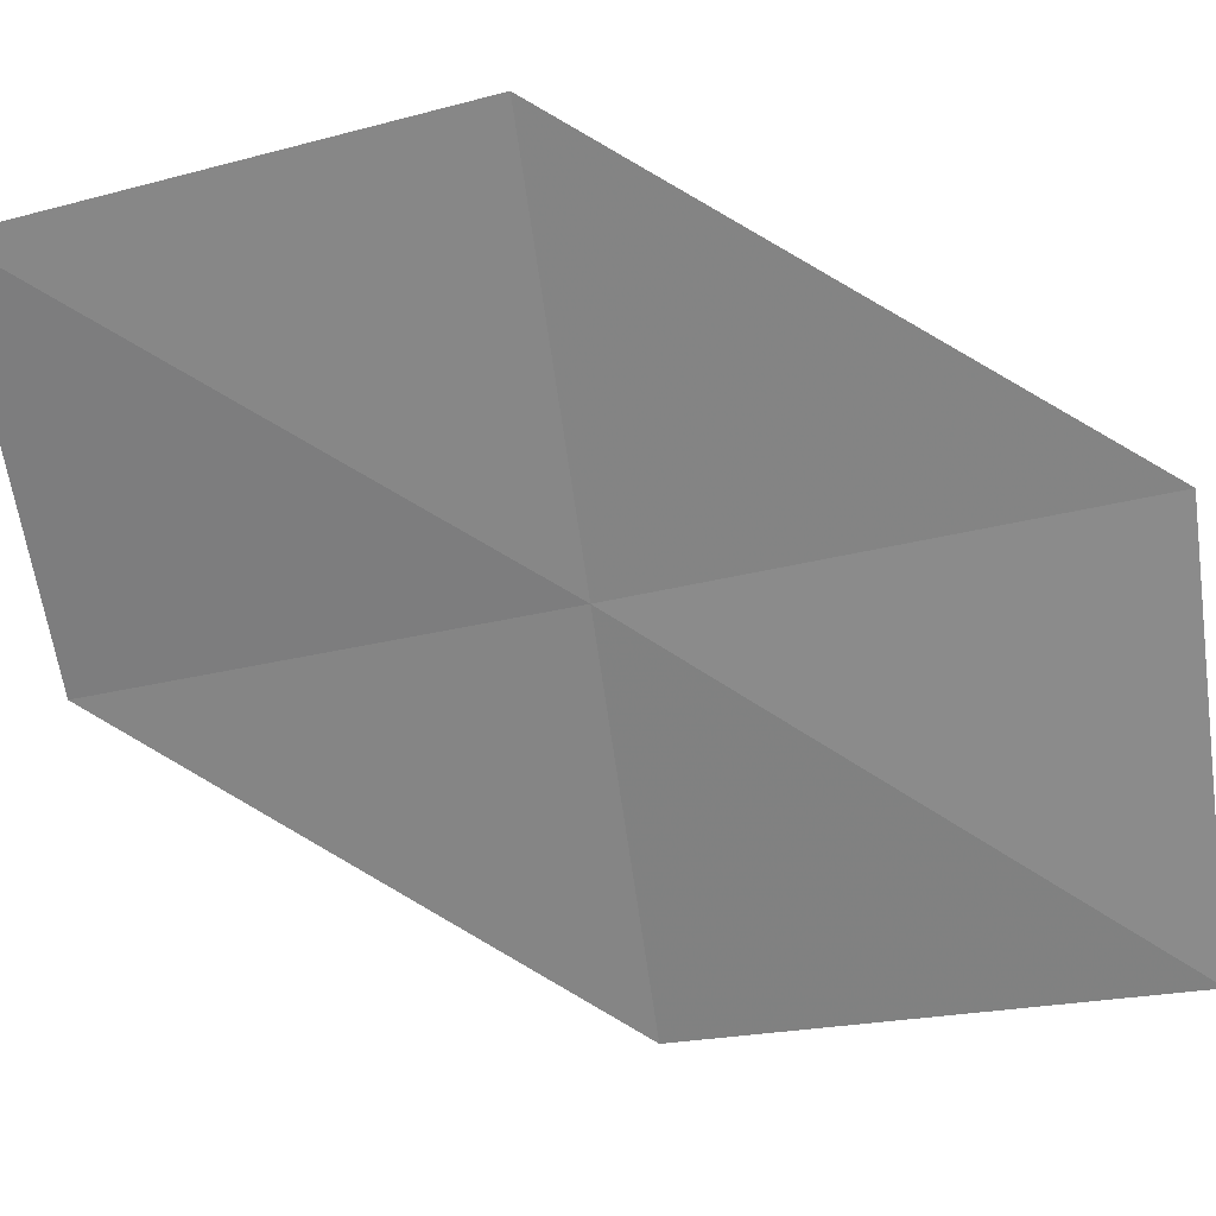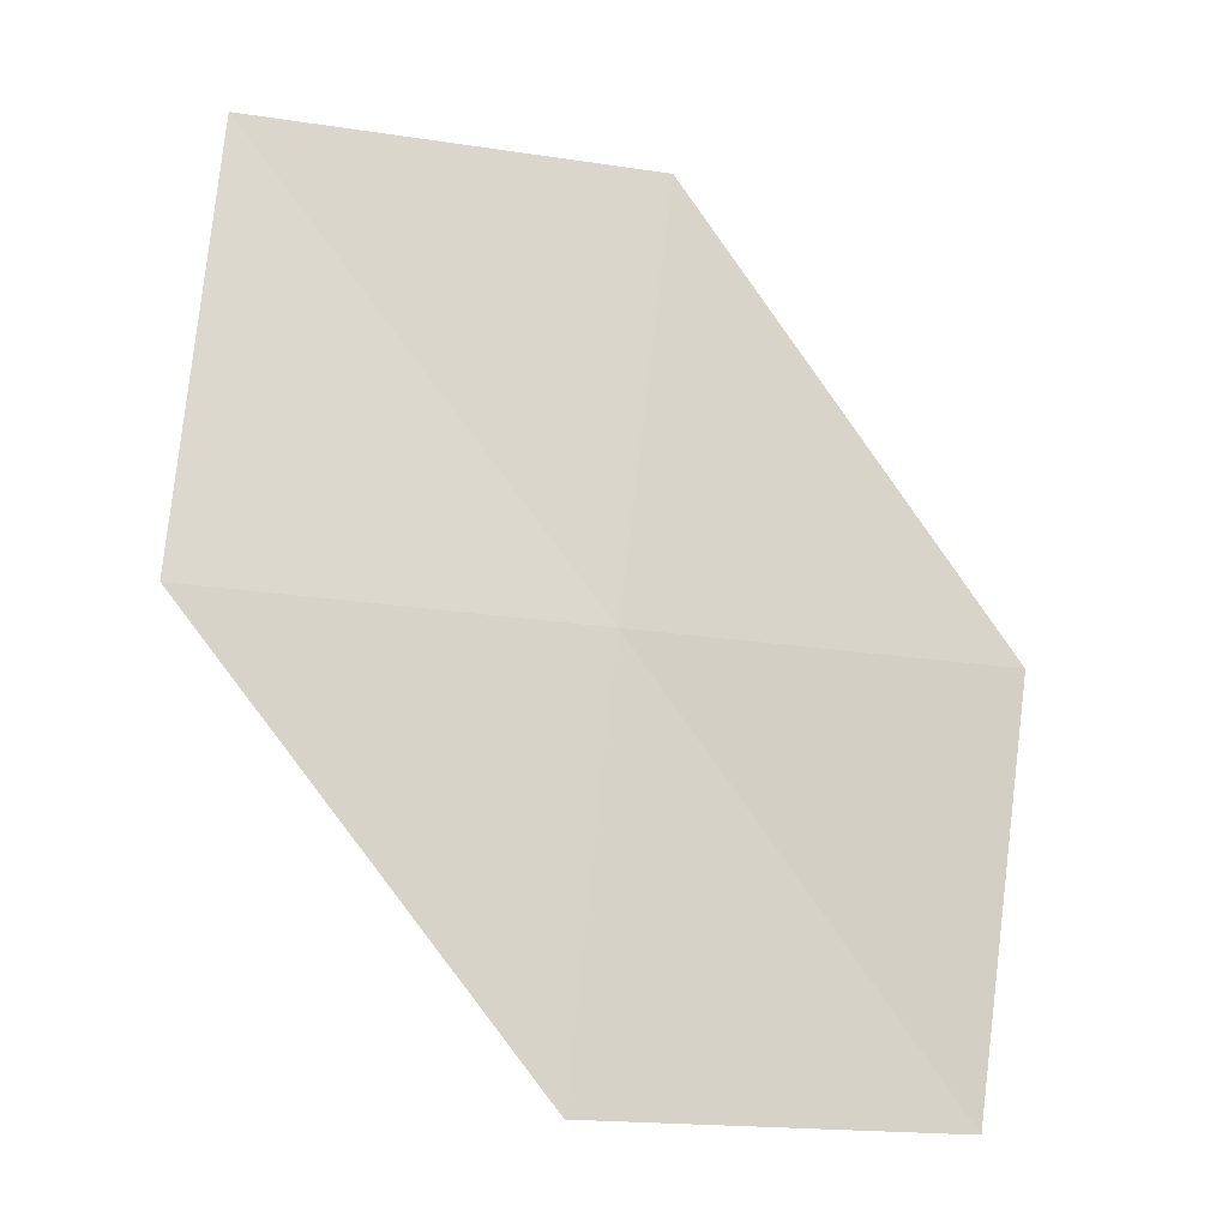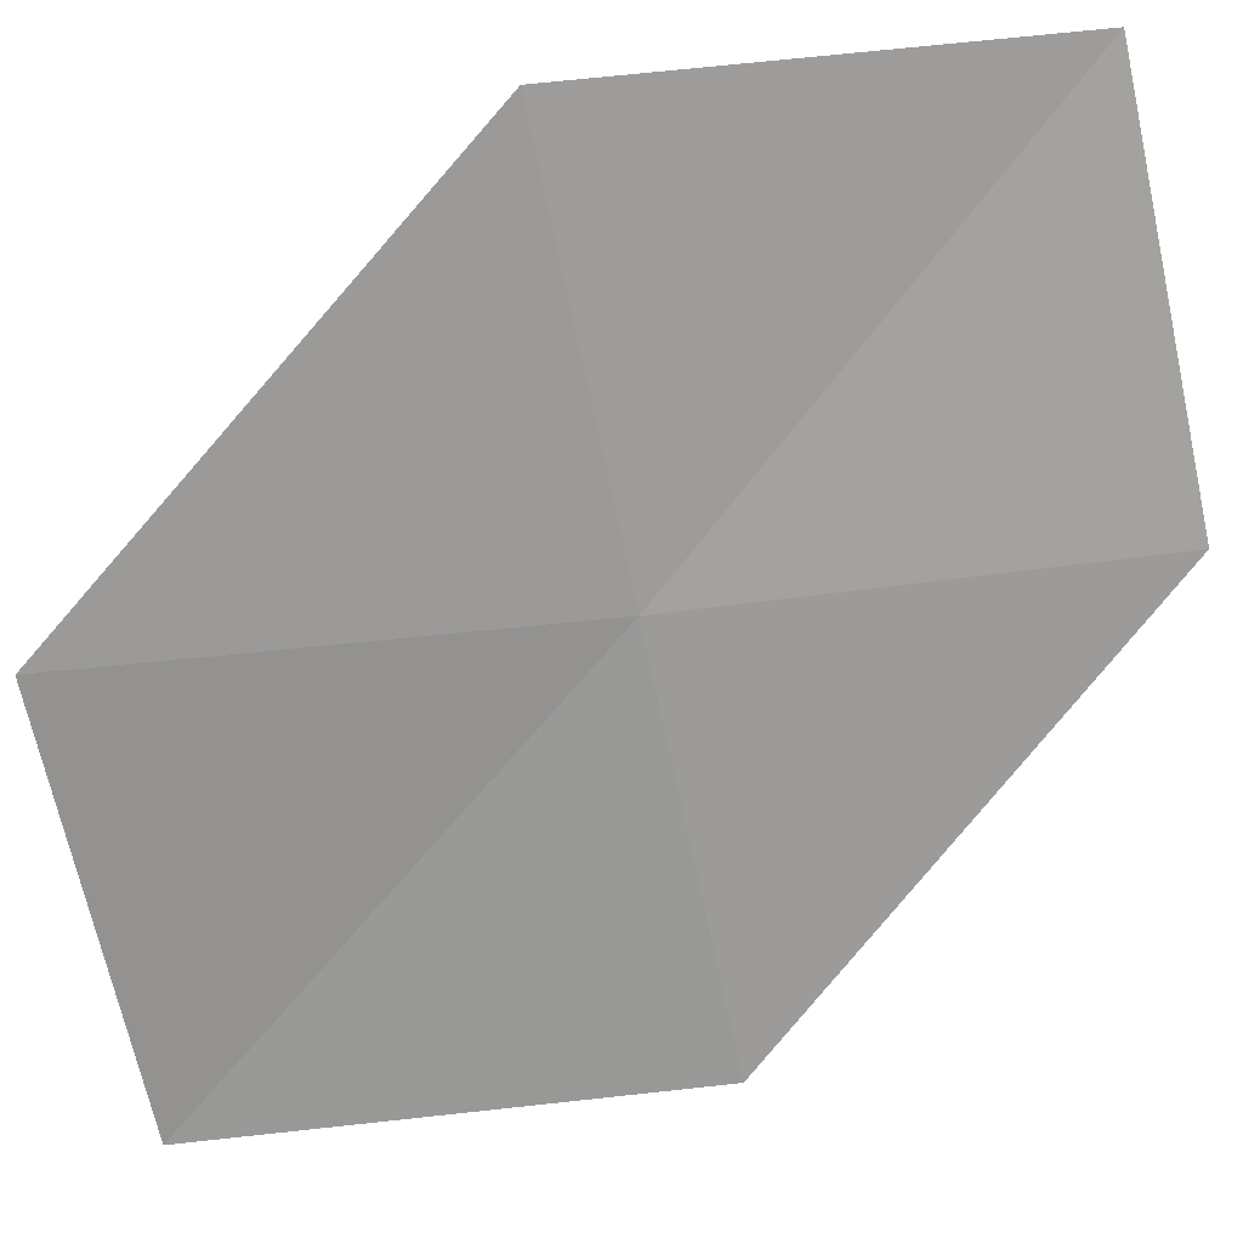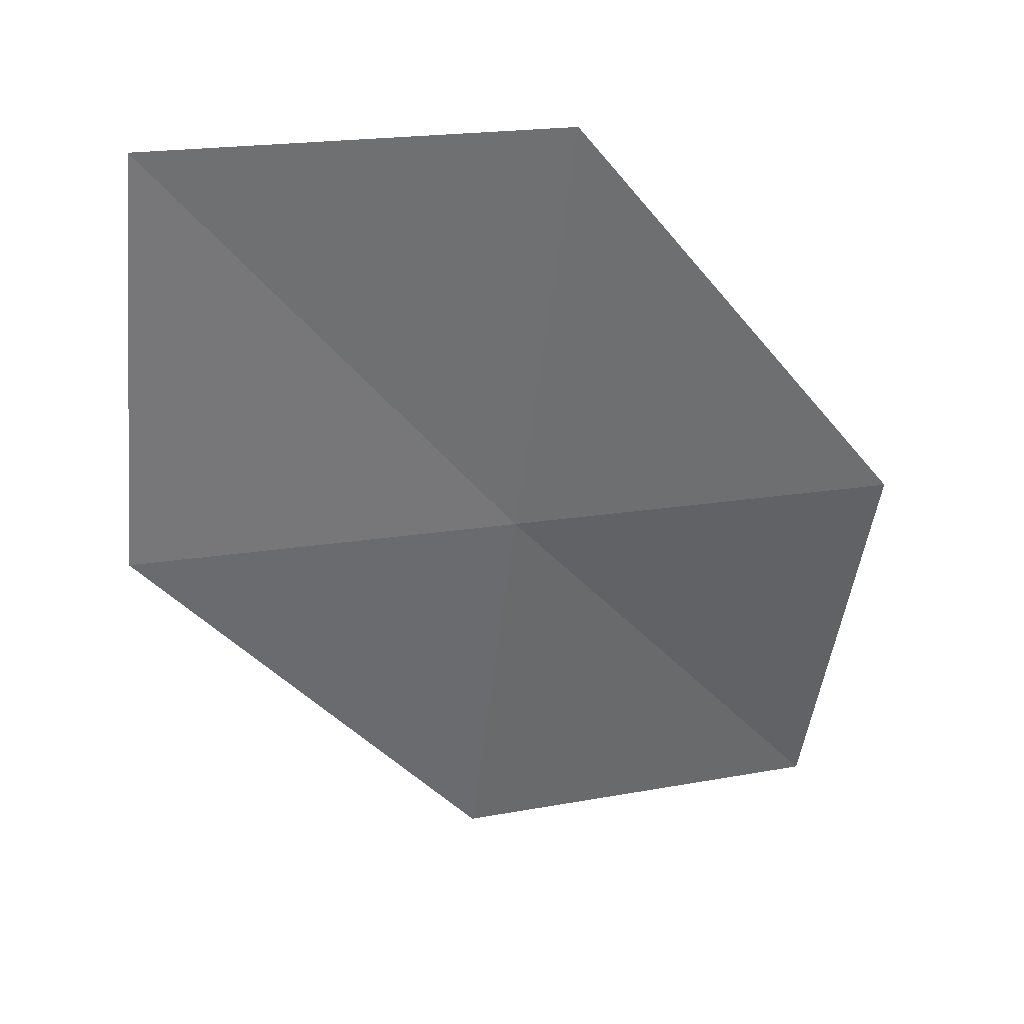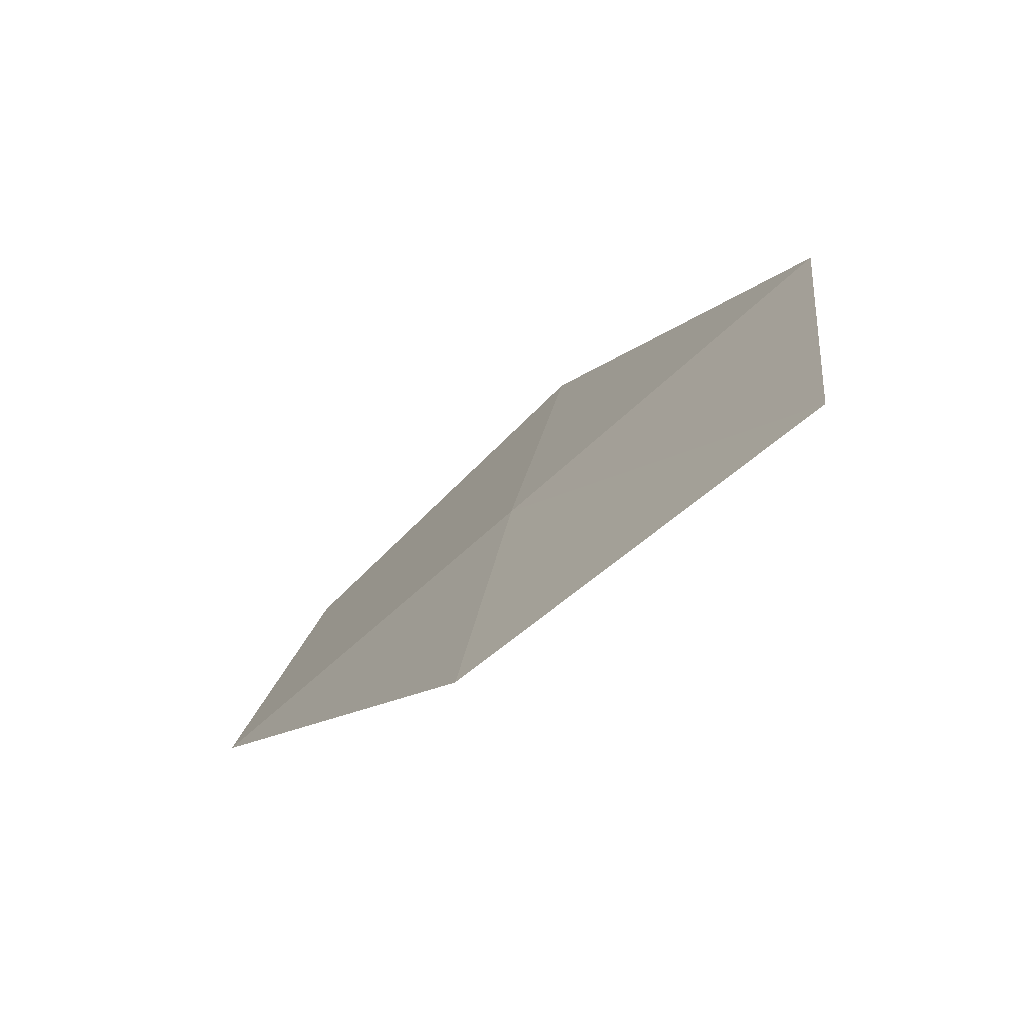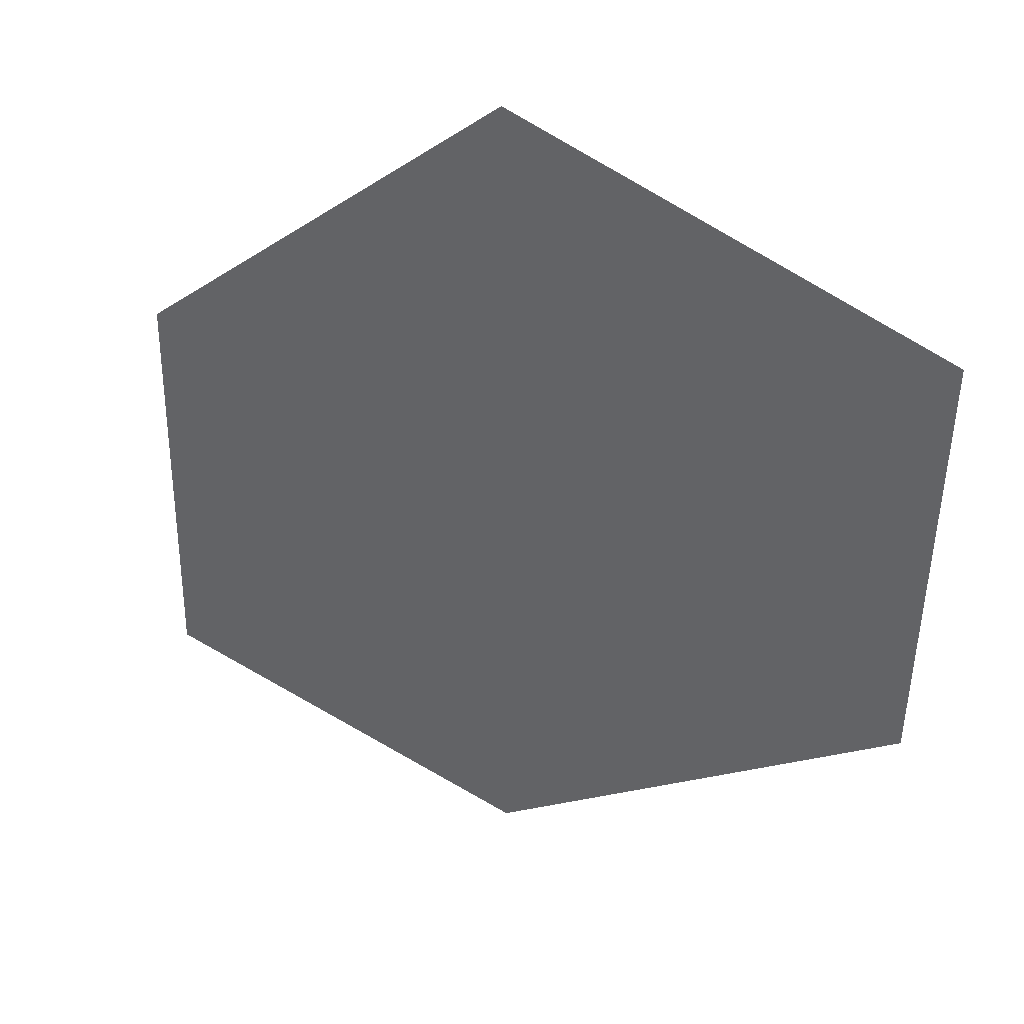
<metadata>
{"format":"obj","ext":"obj","renderer":"f3d","projection":"perspective","resolution":1024,"background":"white","views":[{"elev":-30.1,"azim":-80.6,"up":"+Y"},{"elev":-15.7,"azim":126.0,"up":"+Z"},{"elev":77.9,"azim":75.8,"up":"+Y"},{"elev":38.9,"azim":137.2,"up":"+Z"},{"elev":-73.1,"azim":-171.7,"up":"+Z"},{"elev":-42.3,"azim":-7.4,"up":"+Y"}]}
</metadata>
<code>
v -3.942 -9.873 73.32
v -1.34 -11.58 73.32
v -1.843 -11.65 76.82
v -4.447 -9.75 76.82
v -6.545 -8.168 73.32
v -3.547 -10.01 70.04
v -6.181 -8.465 70.04
f 1 2 3
f 1 3 4
f 1 4 5
f 1 7 6
f 1 5 7
f 1 6 2

</code>
